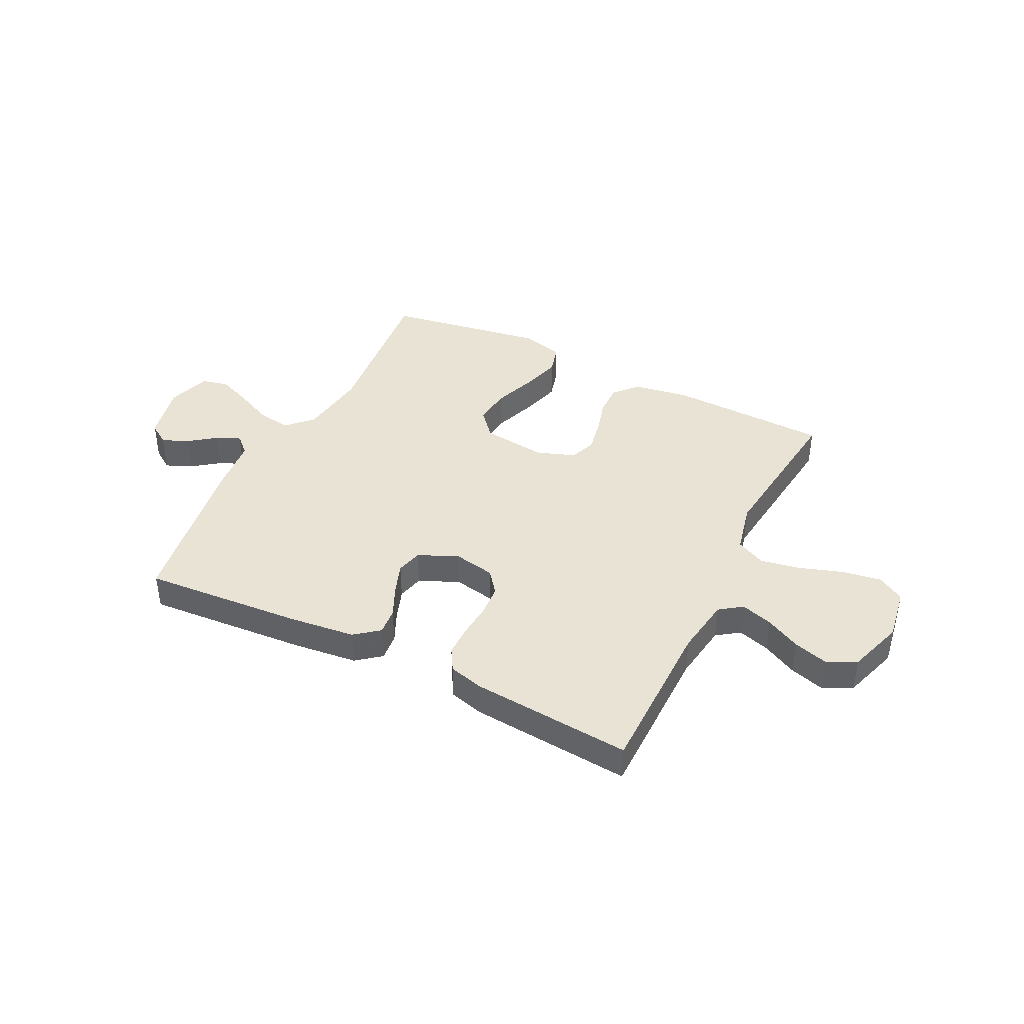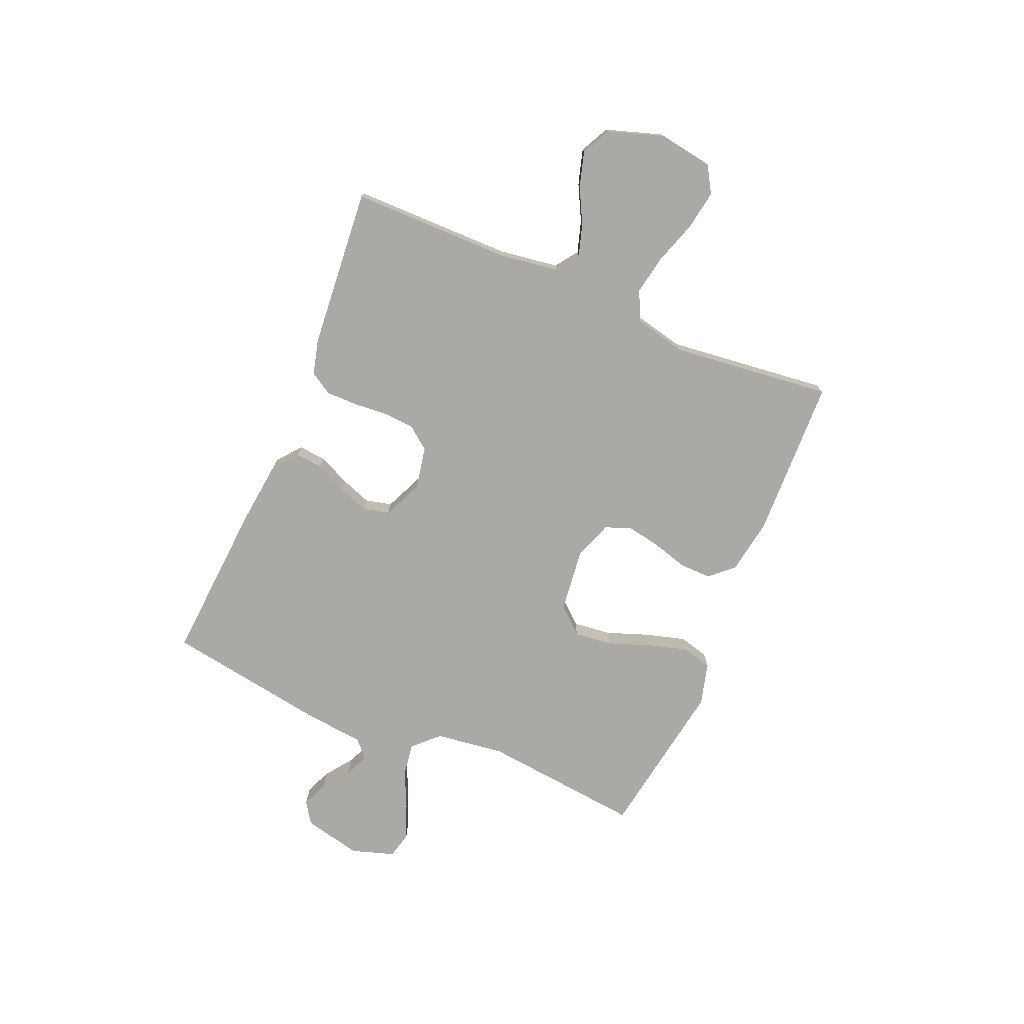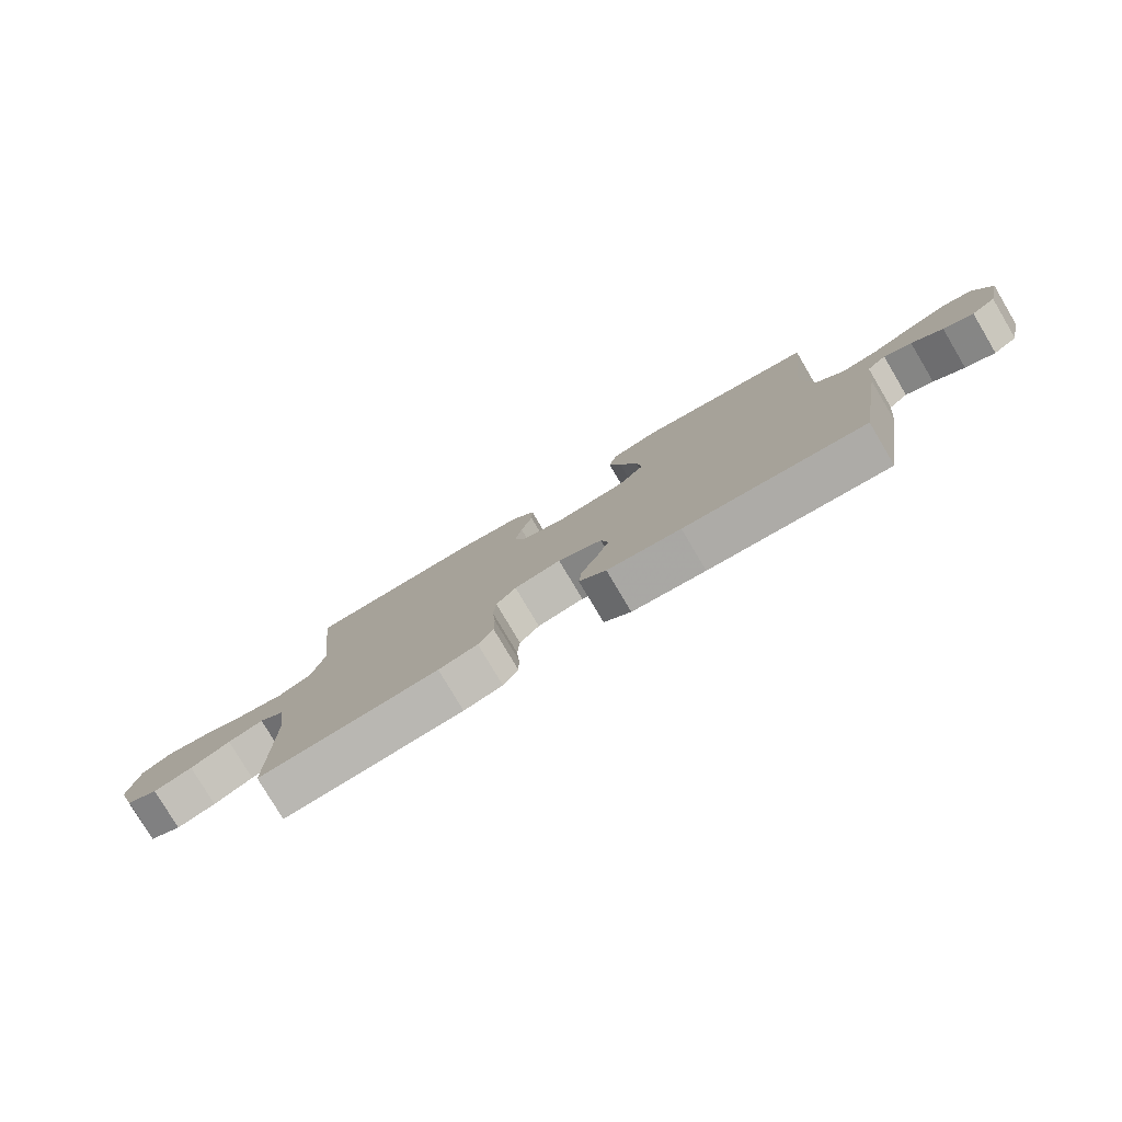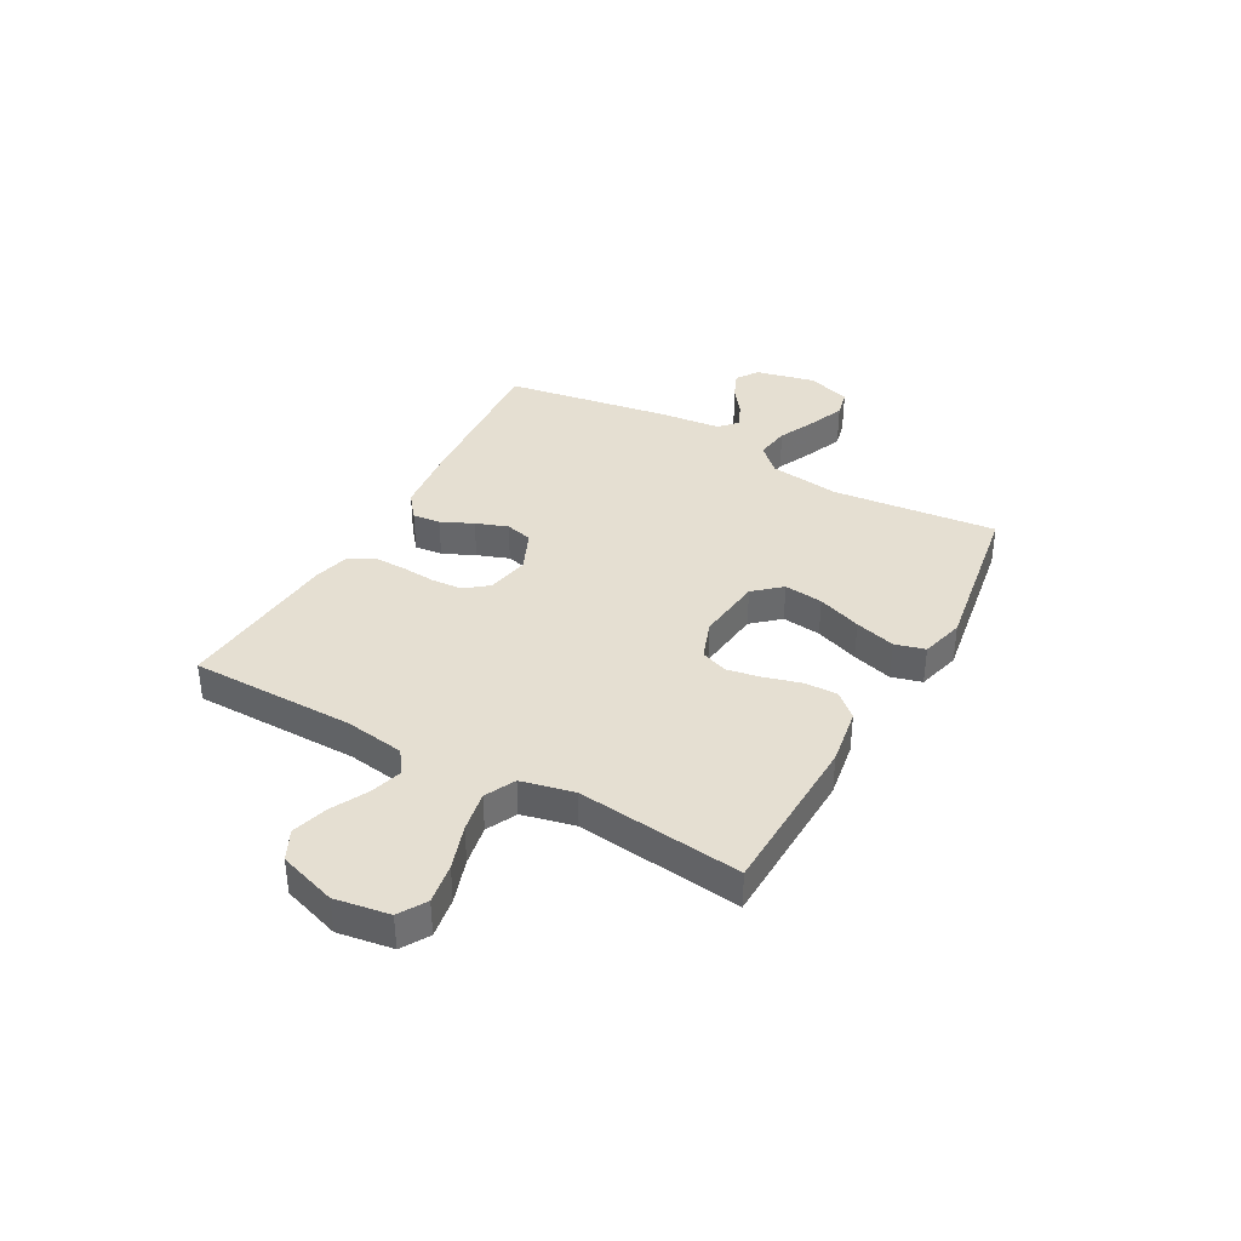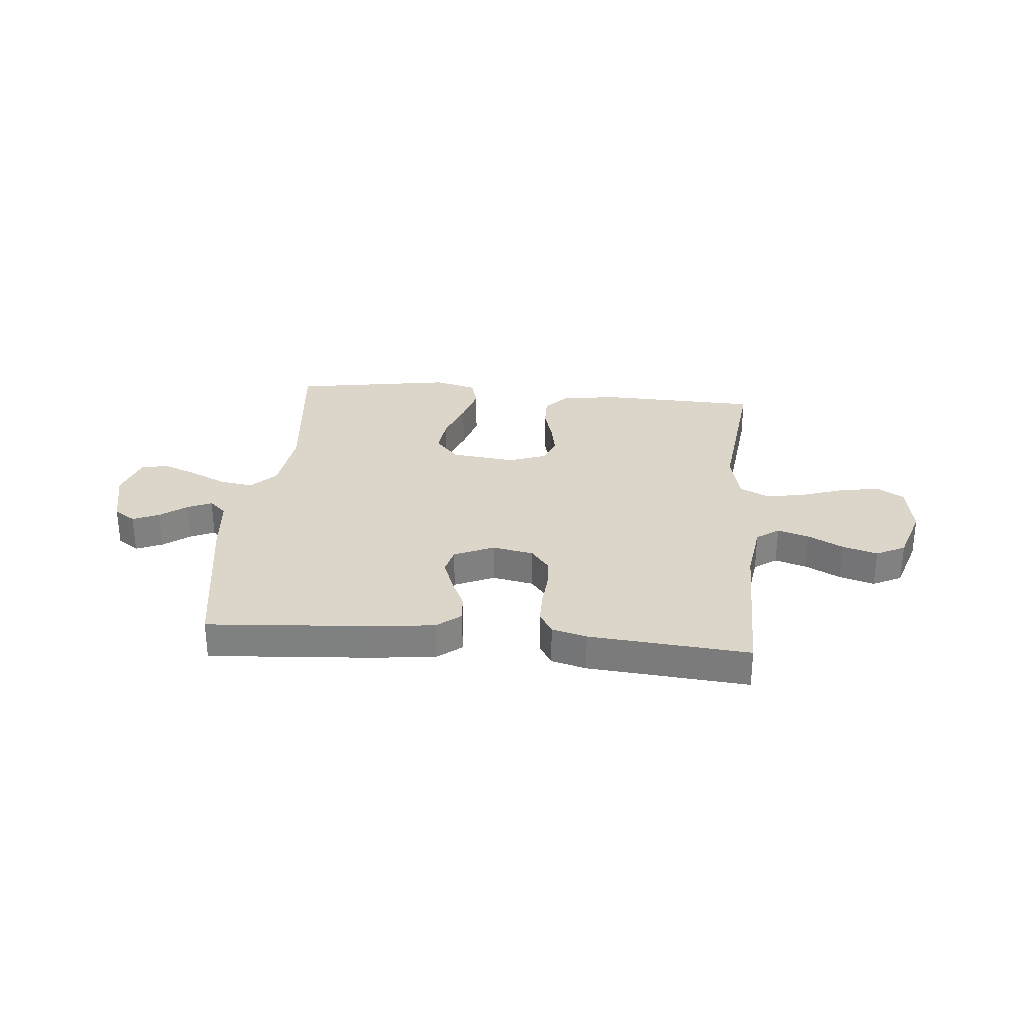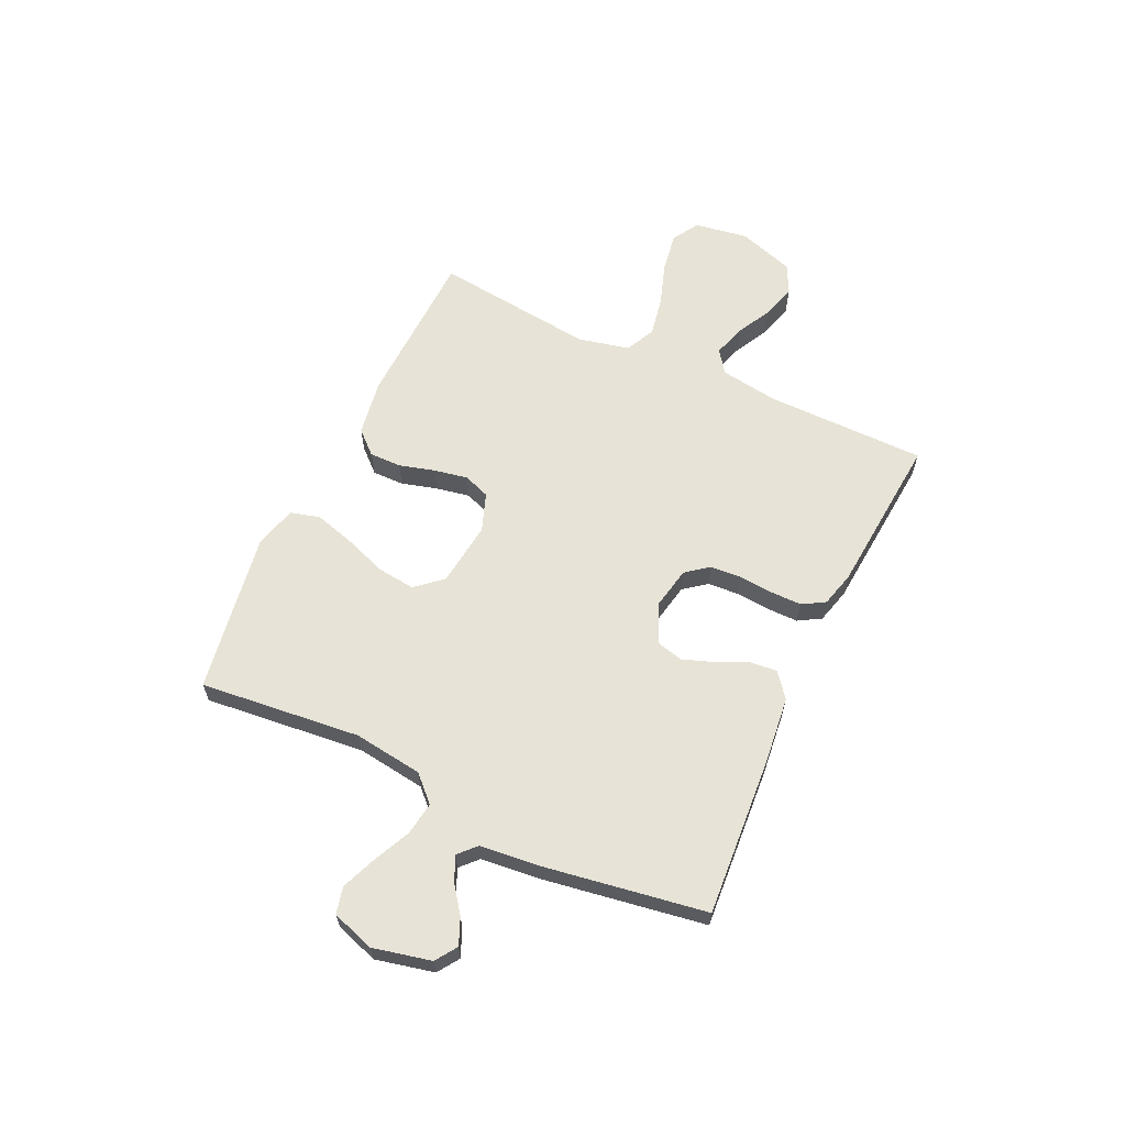
<metadata>
{"format":"obj","ext":"obj","renderer":"f3d","projection":"perspective","resolution":1024,"background":"white","views":[{"elev":41.0,"azim":-153.5,"up":"+Y"},{"elev":-75.5,"azim":-112.9,"up":"+Y"},{"elev":-79.3,"azim":30.7,"up":"+Z"},{"elev":37.5,"azim":-60.9,"up":"+Y"},{"elev":29.9,"azim":-174.7,"up":"+Y"},{"elev":62.6,"azim":115.2,"up":"+Y"}]}
</metadata>
<code>
v 0.5 0.07 -0.5
v 0.2 0.07 -0.478
v 0.078 0.07 -0.464
v 0.033 0.07 -0.428
v 0.038 0.07 -0.377
v 0.065 0.07 -0.319
v 0.086 0.07 -0.261
v 0.074 0.07 -0.212
v 0 0.07 -0.179
v -0.078 0.07 -0.194
v -0.111 0.07 -0.236
v -0.115 0.07 -0.294
v -0.11 0.07 -0.357
v -0.11 0.07 -0.416
v -0.135 0.07 -0.458
v -0.2 0.07 -0.475
v -0.5 0.07 -0.5
v -0.501 0.07 -0.2
v -0.517 0.07 -0.091
v -0.559 0.07 -0.061
v -0.618 0.07 -0.079
v -0.684 0.07 -0.113
v -0.749 0.07 -0.132
v -0.803 0.07 -0.105
v -0.837 0.07 0
v -0.821 0.07 0.1
v -0.771 0.07 0.13
v -0.698 0.07 0.118
v -0.617 0.07 0.091
v -0.543 0.07 0.077
v -0.488 0.07 0.104
v -0.466 0.07 0.2
v -0.5 0.07 0.5
v -0.2 0.07 0.509
v -0.096 0.07 0.492
v -0.057 0.07 0.449
v -0.058 0.07 0.389
v -0.077 0.07 0.323
v -0.089 0.07 0.26
v -0.071 0.07 0.211
v 0 0.07 0.185
v 0.121 0.07 0.199
v 0.164 0.07 0.248
v 0.156 0.07 0.319
v 0.127 0.07 0.399
v 0.106 0.07 0.473
v 0.121 0.07 0.528
v 0.2 0.07 0.549
v 0.5 0.07 0.5
v 0.468 0.07 0.2
v 0.485 0.07 0.071
v 0.53 0.07 0.025
v 0.592 0.07 0.034
v 0.661 0.07 0.066
v 0.726 0.07 0.092
v 0.776 0.07 0.08
v 0.802 0.07 0
v 0.777 0.07 -0.108
v 0.737 0.07 -0.135
v 0.688 0.07 -0.114
v 0.638 0.07 -0.077
v 0.593 0.07 -0.057
v 0.561 0.07 -0.087
v 0.549 0.07 -0.2
v 0.5 0 -0.5
v 0.2 0 -0.478
v 0.078 0 -0.464
v 0.033 0 -0.428
v 0.038 0 -0.377
v 0.065 0 -0.319
v 0.086 0 -0.261
v 0.074 0 -0.212
v 0 0 -0.179
v -0.078 0 -0.194
v -0.111 0 -0.236
v -0.115 0 -0.294
v -0.11 0 -0.357
v -0.11 0 -0.416
v -0.135 0 -0.458
v -0.2 0 -0.475
v -0.5 0 -0.5
v -0.501 0 -0.2
v -0.517 0 -0.091
v -0.559 0 -0.061
v -0.618 0 -0.079
v -0.684 0 -0.113
v -0.749 0 -0.132
v -0.803 0 -0.105
v -0.837 0 0
v -0.821 0 0.1
v -0.771 0 0.13
v -0.698 0 0.118
v -0.617 0 0.091
v -0.543 0 0.077
v -0.488 0 0.104
v -0.466 0 0.2
v -0.5 0 0.5
v -0.2 0 0.509
v -0.096 0 0.492
v -0.057 0 0.449
v -0.058 0 0.389
v -0.077 0 0.323
v -0.089 0 0.26
v -0.071 0 0.211
v 0 0 0.185
v 0.121 0 0.199
v 0.164 0 0.248
v 0.156 0 0.319
v 0.127 0 0.399
v 0.106 0 0.473
v 0.121 0 0.528
v 0.2 0 0.549
v 0.5 0 0.5
v 0.468 0 0.2
v 0.485 0 0.071
v 0.53 0 0.025
v 0.592 0 0.034
v 0.661 0 0.066
v 0.726 0 0.092
v 0.776 0 0.08
v 0.802 0 0
v 0.777 0 -0.108
v 0.737 0 -0.135
v 0.688 0 -0.114
v 0.638 0 -0.077
v 0.593 0 -0.057
v 0.561 0 -0.087
v 0.549 0 -0.2
f 4 5 6
f 3 4 6
f 2 3 6
f 1 2 6
f 64 1 6
f 63 64 6
f 62 63 6 7
f 59 60 61
f 58 59 61
f 57 58 61
f 56 57 61
f 55 56 61
f 54 55 61
f 53 54 61
f 52 53 61 62
f 62 7 8
f 52 62 8
f 51 52 8
f 48 49 50
f 47 48 50
f 46 47 50
f 45 46 50
f 44 45 50
f 43 44 50 51
f 51 8 9
f 43 51 9
f 42 43 9
f 36 37 38
f 35 36 38
f 34 35 38
f 33 34 38
f 32 33 38
f 31 32 38 39
f 30 31 39 40
f 27 28 29
f 26 27 29
f 25 26 29
f 24 25 29
f 23 24 29
f 22 23 29
f 21 22 29
f 20 21 29 30
f 30 40 41
f 20 30 41
f 19 20 41
f 16 17 18
f 15 16 18
f 14 15 18
f 13 14 18
f 12 13 18
f 11 12 18 19
f 42 9 10
f 41 42 10
f 19 41 10
f 10 11 19
f 70 69 68
f 70 68 67
f 70 67 66
f 70 66 65
f 70 65 128
f 70 128 127
f 71 70 127 126
f 125 124 123
f 125 123 122
f 125 122 121
f 125 121 120
f 125 120 119
f 125 119 118
f 125 118 117
f 126 125 117 116
f 72 71 126
f 72 126 116
f 72 116 115
f 114 113 112
f 114 112 111
f 114 111 110
f 114 110 109
f 114 109 108
f 115 114 108 107
f 73 72 115
f 73 115 107
f 73 107 106
f 102 101 100
f 102 100 99
f 102 99 98
f 102 98 97
f 102 97 96
f 103 102 96 95
f 104 103 95 94
f 93 92 91
f 93 91 90
f 93 90 89
f 93 89 88
f 93 88 87
f 93 87 86
f 93 86 85
f 94 93 85 84
f 105 104 94
f 105 94 84
f 105 84 83
f 82 81 80
f 82 80 79
f 82 79 78
f 82 78 77
f 82 77 76
f 83 82 76 75
f 74 73 106
f 74 106 105
f 74 105 83
f 83 75 74
f 1 65 66 2
f 2 66 67 3
f 3 67 68 4
f 4 68 69 5
f 5 69 70 6
f 6 70 71 7
f 7 71 72 8
f 8 72 73 9
f 9 73 74 10
f 10 74 75 11
f 11 75 76 12
f 12 76 77 13
f 13 77 78 14
f 14 78 79 15
f 15 79 80 16
f 16 80 81 17
f 17 81 82 18
f 18 82 83 19
f 19 83 84 20
f 20 84 85 21
f 21 85 86 22
f 22 86 87 23
f 23 87 88 24
f 24 88 89 25
f 25 89 90 26
f 26 90 91 27
f 27 91 92 28
f 28 92 93 29
f 29 93 94 30
f 30 94 95 31
f 31 95 96 32
f 32 96 97 33
f 33 97 98 34
f 34 98 99 35
f 35 99 100 36
f 36 100 101 37
f 37 101 102 38
f 38 102 103 39
f 39 103 104 40
f 40 104 105 41
f 41 105 106 42
f 42 106 107 43
f 43 107 108 44
f 44 108 109 45
f 45 109 110 46
f 46 110 111 47
f 47 111 112 48
f 48 112 113 49
f 49 113 114 50
f 50 114 115 51
f 51 115 116 52
f 52 116 117 53
f 53 117 118 54
f 54 118 119 55
f 55 119 120 56
f 56 120 121 57
f 57 121 122 58
f 58 122 123 59
f 59 123 124 60
f 60 124 125 61
f 61 125 126 62
f 62 126 127 63
f 63 127 128 64
f 64 128 65 1

</code>
